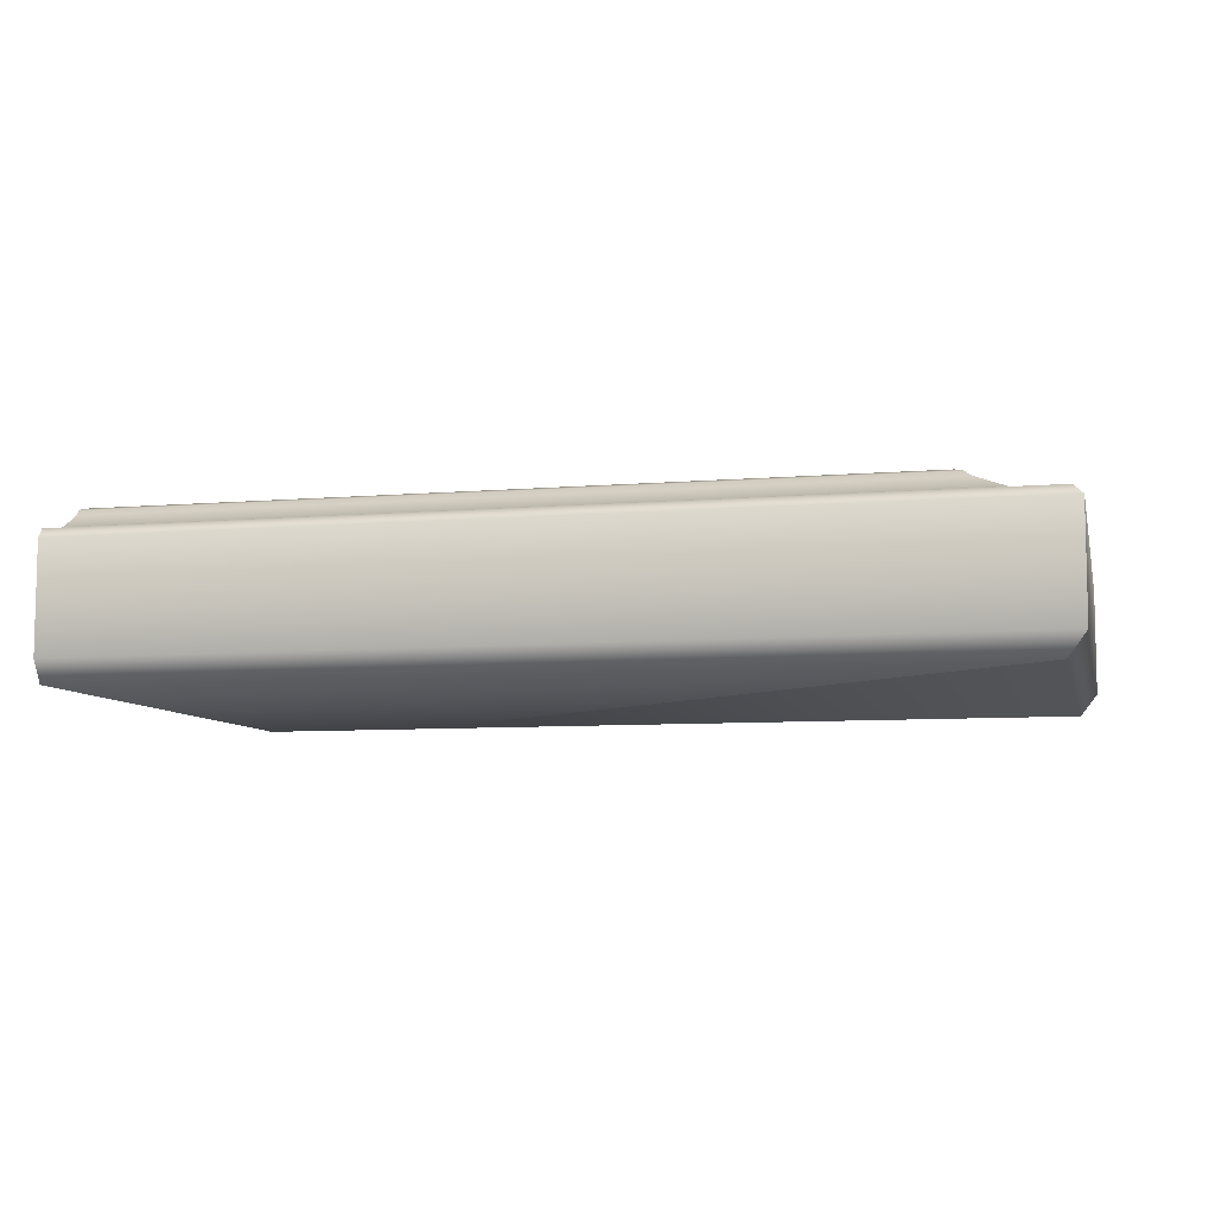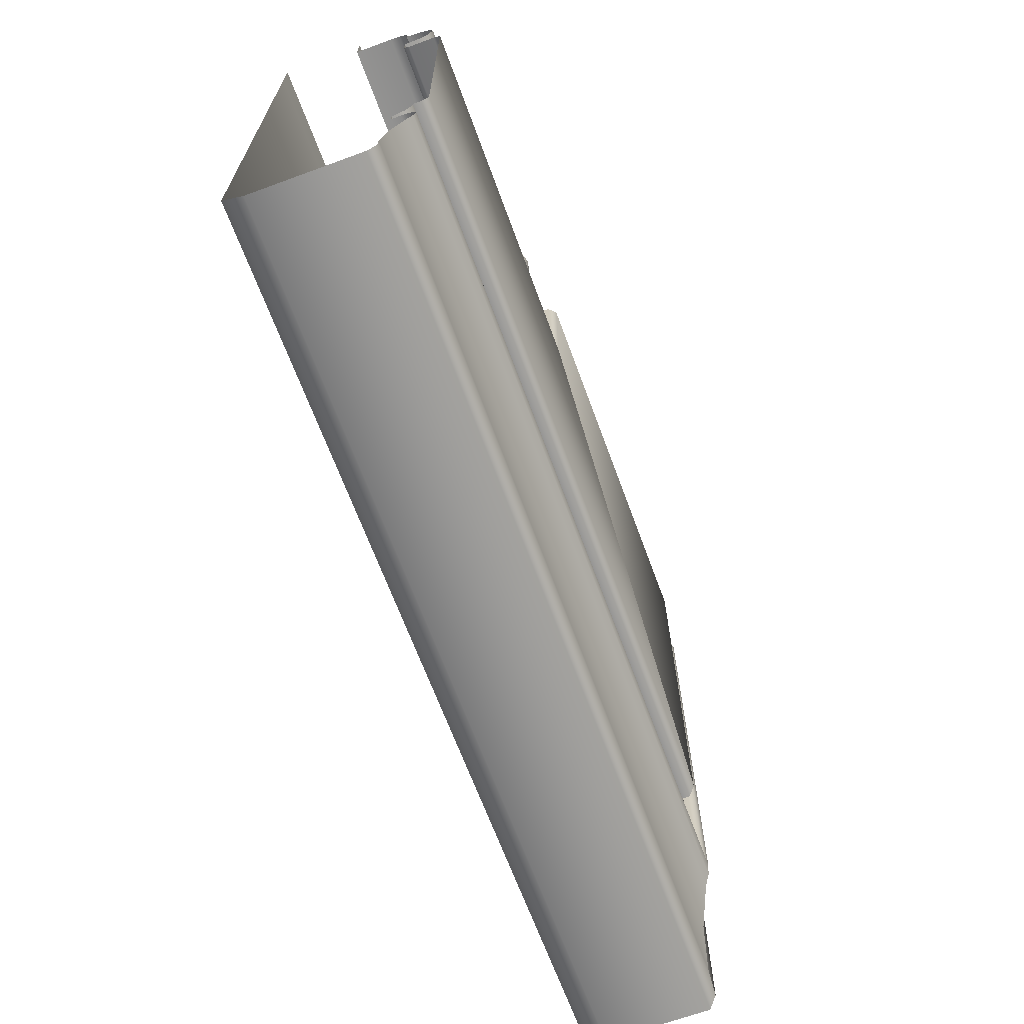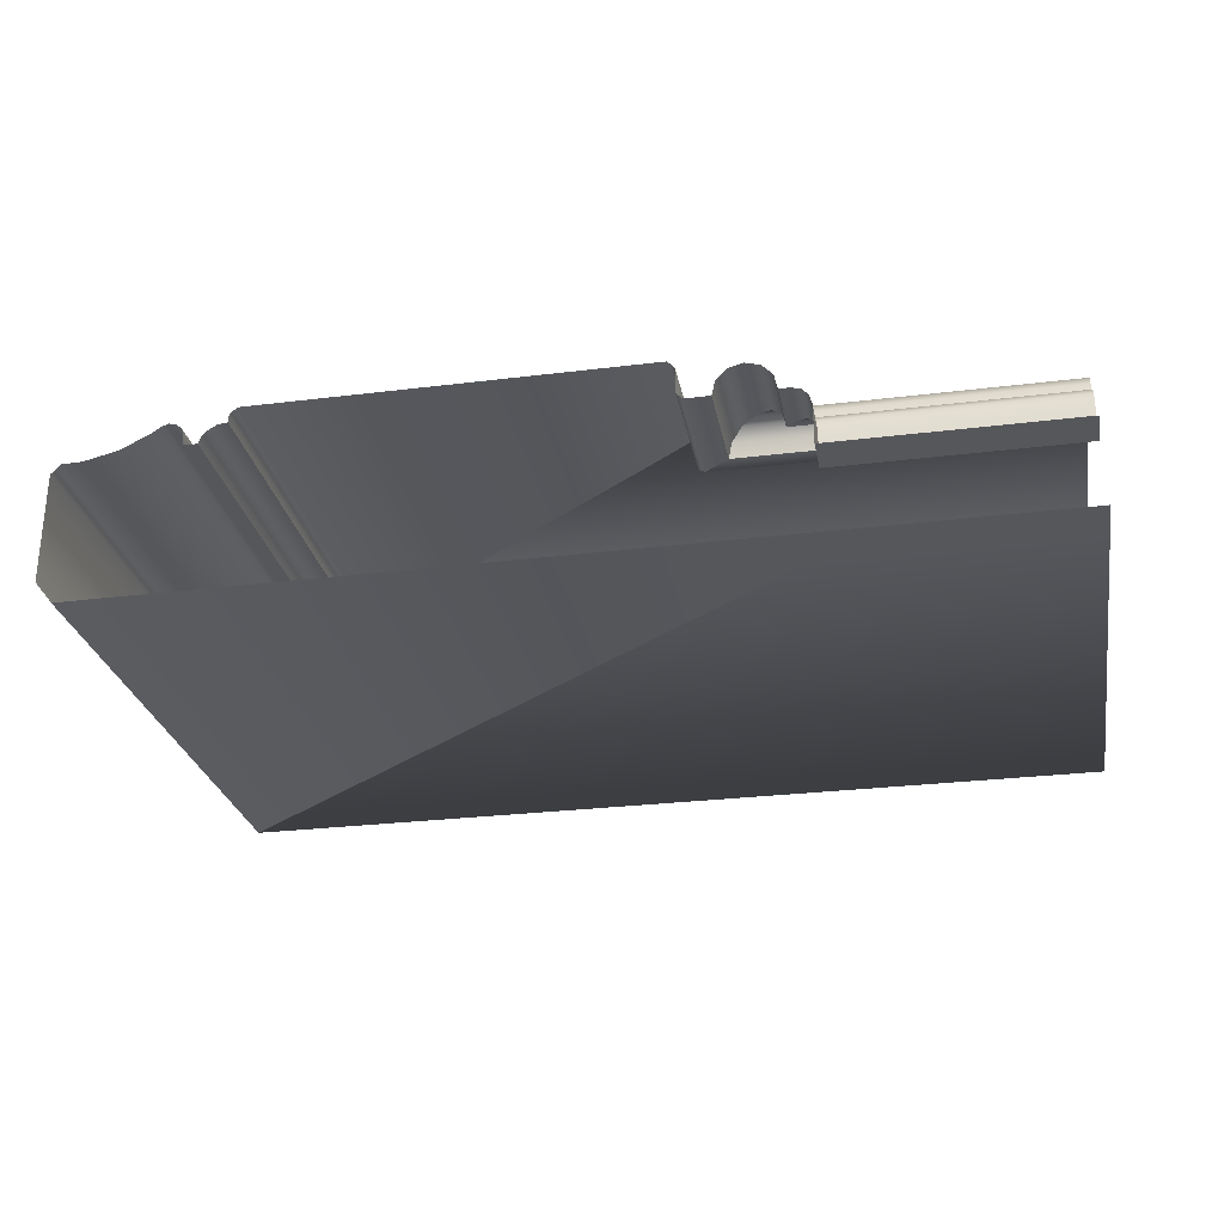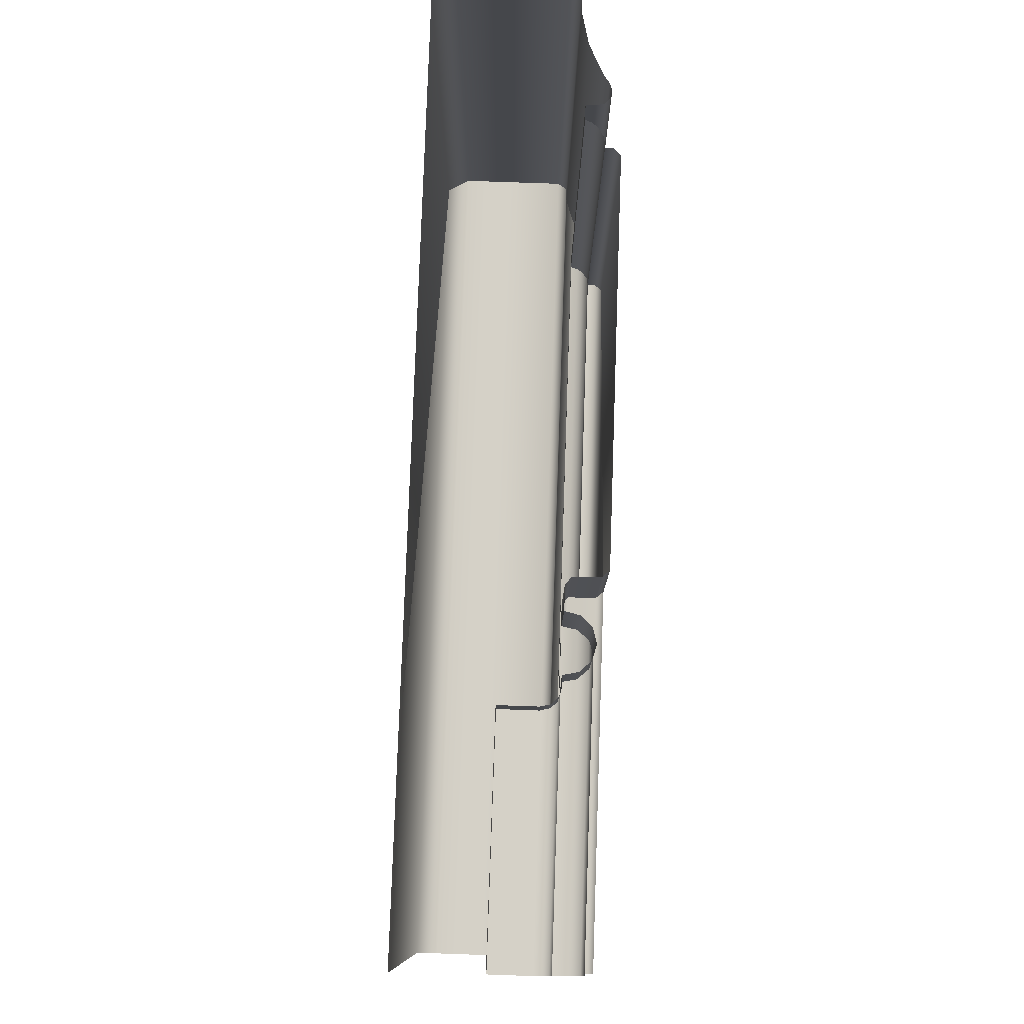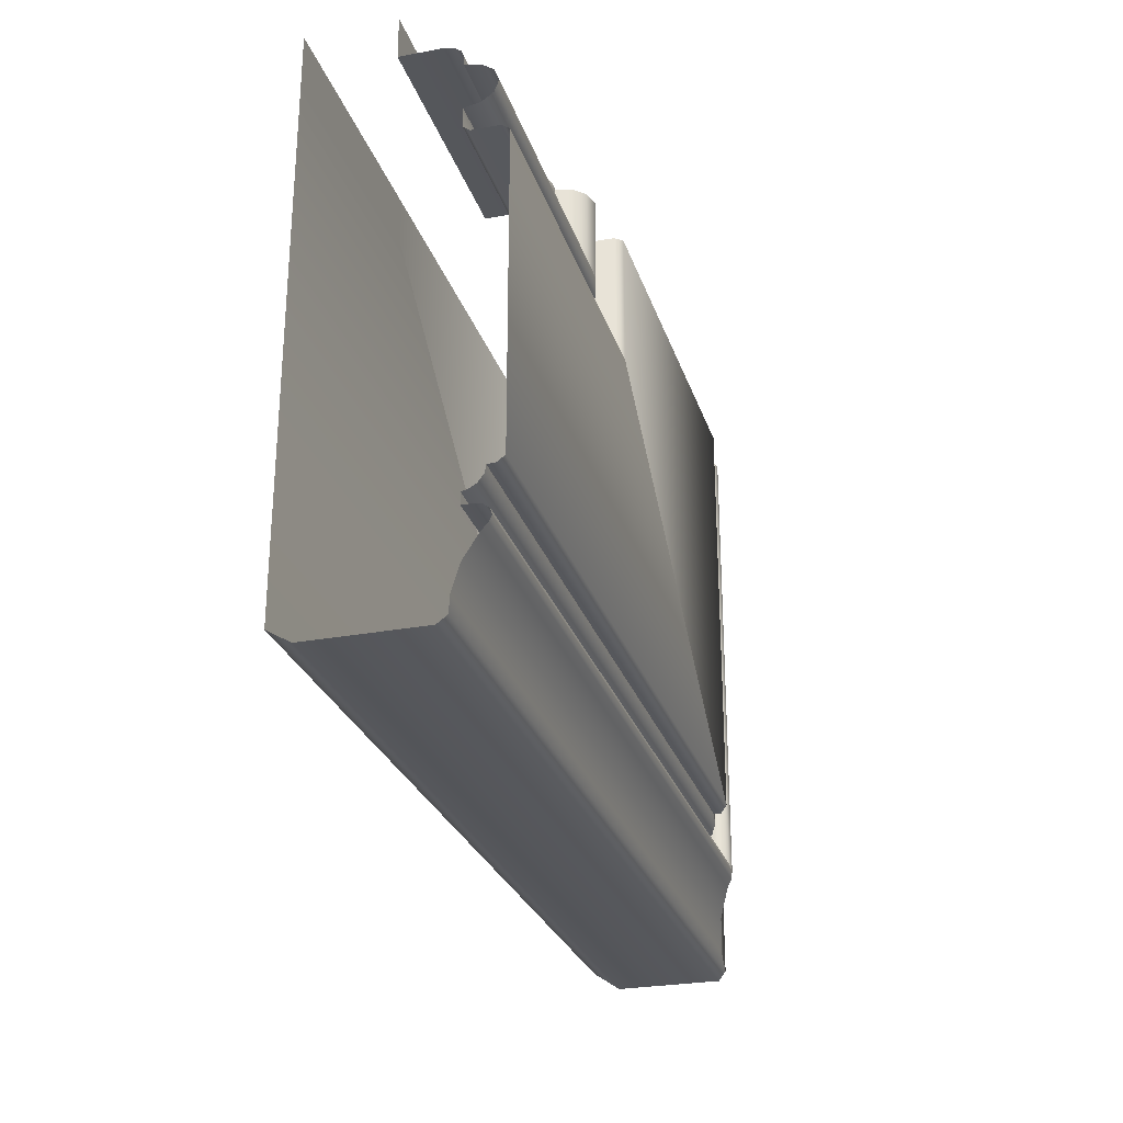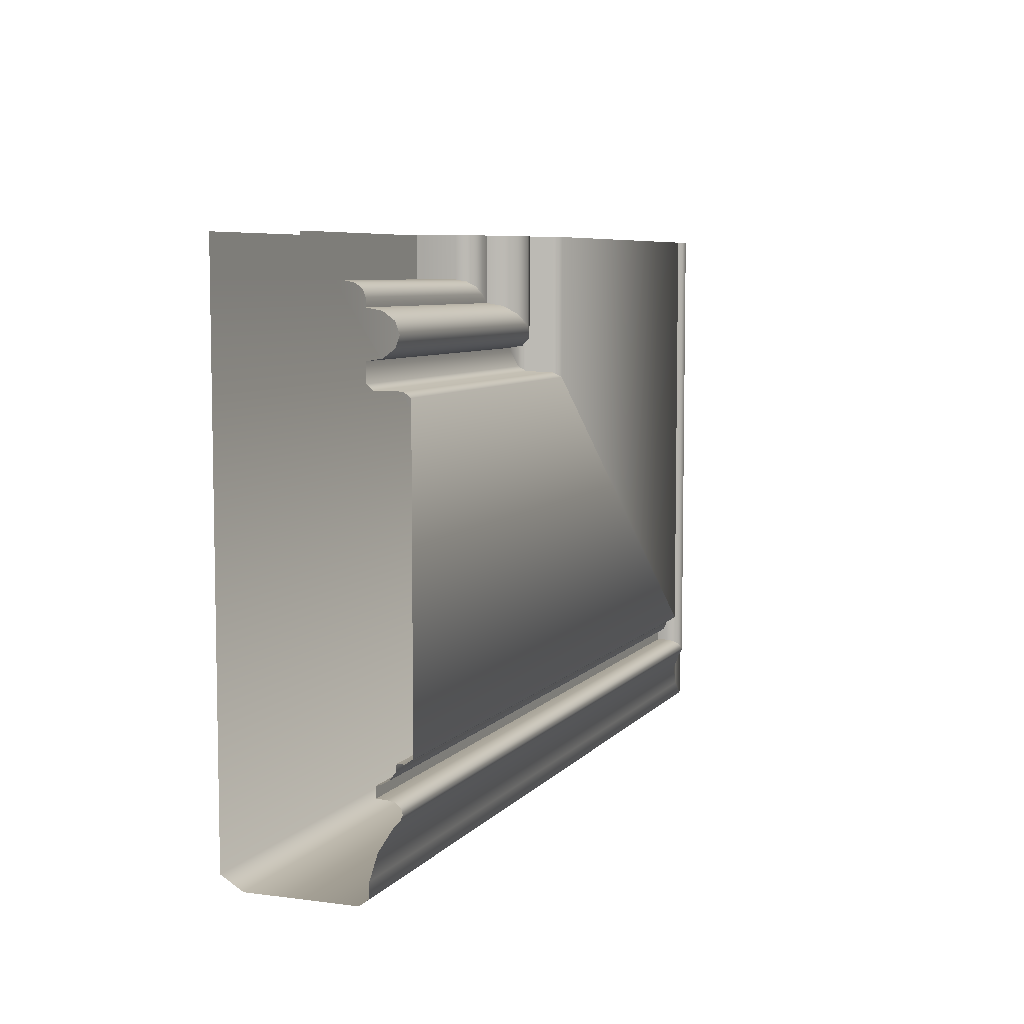
<metadata>
{"format":"obj","ext":"obj","renderer":"f3d","projection":"perspective","resolution":1024,"background":"white","views":[{"elev":-7.8,"azim":13.3,"up":"+Z"},{"elev":-66.7,"azim":-69.8,"up":"+Y"},{"elev":-27.4,"azim":-169.2,"up":"+Z"},{"elev":79.5,"azim":-88.0,"up":"+Y"},{"elev":-27.0,"azim":-73.8,"up":"+Y"},{"elev":6.7,"azim":-68.8,"up":"+Y"}]}
</metadata>
<code>
o DF_11_BR1/DF_11_BR/mesh23/mesh23-geometry#mesh23-geometry
v 0.263 0.4774 0.5189
v 0.21 0.4753 0.5182
v 0.2657 0.4753 0.5182
v 0.21 0.4774 0.5189
v 0.2676 0.4739 0.5161
v 0.2657 0.4926 0.5182
v 0.2603 0.4794 0.5182
v 0.21 0.4739 0.5161
v 0.263 0.4926 0.5189
v 0.21 0.4794 0.5182
v 0.2682 0.4734 0.5134
v 0.2676 0.4926 0.5161
v 0.21 0.4809 0.5161
v 0.2603 0.4926 0.5182
v 0.21 0.4734 0.5134
v 0.2584 0.4809 0.5161
v 0.21 0.4701 0.5134
v 0.2682 0.4926 0.5134
v 0.21 0.4813 0.5134
v 0.2584 0.4926 0.5161
v 0.2726 0.4701 0.5134
v 0.2726 0.4926 0.5134
v 0.2578 0.4813 0.5134
v 0.2739 0.4691 0.5145
v 0.21 0.4828 0.5134
v 0.2578 0.4926 0.5134
v 0.21 0.4691 0.5145
v 0.2739 0.4926 0.5145
v 0.2559 0.4828 0.5134
v 0.274 0.4691 0.5194
v 0.274 0.4926 0.5194
v 0.2542 0.4841 0.513
v 0.2559 0.4926 0.5134
v 0.21 0.4691 0.5194
v 0.21 0.4841 0.513
v 0.2752 0.4681 0.5207
v 0.2752 0.4926 0.5207
v 0.21 0.485 0.5117
v 0.2542 0.4926 0.513
v 0.21 0.4681 0.5207
v 0.253 0.485 0.5117
v 0.21 0.414 0.5207
v 0.3463 0.4926 0.5207
v 0.21 0.4853 0.51
v 0.253 0.4926 0.5117
v 0.3463 0.414 0.5207
v 0.2526 0.4853 0.51
v 0.3475 0.4131 0.5193
v 0.21 0.4853 0.5028
v 0.2526 0.4926 0.51
v 0.21 0.4131 0.5193
v 0.3475 0.4926 0.5193
v 0.2526 0.4853 0.5028
v 0.3476 0.413 0.5179
v 0.2526 0.4926 0.5028
v 0.21 0.413 0.5179
v 0.3476 0.4926 0.5179
v 0.21 0.4926 0.5028
v 0.21 0.4117 0.5177
v 0.3493 0.4926 0.5177
v 0.3493 0.4117 0.5177
v 0.21 0.4104 0.5167
v 0.3511 0.4926 0.5167
v 0.3511 0.4104 0.5167
v 0.3519 0.4097 0.5157
v 0.21 0.4097 0.5157
v 0.3519 0.4926 0.5157
v 0.3524 0.4093 0.5144
v 0.21 0.4093 0.5144
v 0.3524 0.4926 0.5144
v 0.21 0.4073 0.5144
v 0.355 0.4926 0.5144
v 0.355 0.4073 0.5144
v 0.3551 0.4073 0.5162
v 0.3551 0.4926 0.5162
v 0.21 0.4073 0.5162
v 0.3554 0.4071 0.5176
v 0.3554 0.4926 0.5176
v 0.21 0.4071 0.5176
v 0.3565 0.4063 0.5186
v 0.3565 0.4926 0.5186
v 0.21 0.4063 0.5186
v 0.21 0.4052 0.5189
v 0.3578 0.4926 0.5189
v 0.3578 0.4052 0.5189
v 0.21 0.4042 0.5184
v 0.3592 0.4926 0.5184
v 0.3592 0.4042 0.5184
v 0.3606 0.4031 0.5173
v 0.3606 0.4926 0.5173
v 0.21 0.4031 0.5173
v 0.21 0.3989 0.5147
v 0.3661 0.4926 0.5147
v 0.3661 0.3989 0.5147
v 0.21 0.3943 0.5133
v 0.3721 0.4926 0.5133
v 0.3721 0.3943 0.5133
v 0.21 0.3915 0.5132
v 0.3758 0.4926 0.5132
v 0.3758 0.3915 0.5132
v 0.3776 0.3902 0.5114
v 0.21 0.3902 0.5114
v 0.3776 0.4926 0.5114
v 0.3776 0.3902 0.4915
v 0.21 0.3902 0.4915
v 0.3776 0.4926 0.4915
v 0.3744 0.3926 0.4874
v 0.21 0.3926 0.4874
v 0.3744 0.4926 0.4874
v 0.21 0.4853 0.4874
v 0.2526 0.4853 0.4874
v 0.2526 0.4926 0.4874
v 0.21 0.4926 0.4874
f 1 2 3
f 2 1 4
f 2 5 3
f 6 1 3
f 7 4 1
f 5 2 8
f 5 6 3
f 1 6 9
f 4 7 10
f 9 7 1
f 8 11 5
f 6 5 12
f 7 13 10
f 7 9 14
f 11 8 15
f 11 12 5
f 13 7 16
f 14 16 7
f 17 11 15
f 12 11 18
f 16 19 13
f 16 14 20
f 11 17 21
f 11 22 18
f 19 16 23
f 20 23 16
f 17 24 21
f 22 11 21
f 23 25 19
f 23 20 26
f 24 17 27
f 28 21 24
f 21 28 22
f 25 23 29
f 26 29 23
f 27 30 24
f 24 31 28
f 32 25 29
f 29 26 33
f 30 27 34
f 31 24 30
f 25 32 35
f 33 32 29
f 34 36 30
f 30 37 31
f 32 38 35
f 32 33 39
f 36 34 40
f 37 30 36
f 38 32 41
f 39 41 32
f 42 36 40
f 36 43 37
f 41 44 38
f 41 39 45
f 36 42 46
f 43 36 46
f 44 41 47
f 45 47 41
f 42 48 46
f 48 43 46
f 47 49 44
f 47 45 50
f 48 42 51
f 43 48 52
f 49 47 53
f 50 53 47
f 51 54 48
f 54 52 48
f 55 49 53
f 53 50 55
f 54 51 56
f 52 54 57
f 49 55 58
f 59 54 56
f 54 60 57
f 54 59 61
f 60 54 61
f 62 61 59
f 61 63 60
f 61 62 64
f 63 61 64
f 62 65 64
f 65 63 64
f 65 62 66
f 63 65 67
f 66 68 65
f 68 67 65
f 68 66 69
f 67 68 70
f 71 68 69
f 68 72 70
f 68 71 73
f 72 68 73
f 71 74 73
f 73 75 72
f 74 71 76
f 75 73 74
f 76 77 74
f 74 78 75
f 77 76 79
f 78 74 77
f 79 80 77
f 77 81 78
f 80 79 82
f 81 77 80
f 83 80 82
f 80 84 81
f 80 83 85
f 84 80 85
f 86 85 83
f 85 87 84
f 85 86 88
f 87 85 88
f 86 89 88
f 88 90 87
f 89 86 91
f 90 88 89
f 92 89 91
f 89 93 90
f 89 92 94
f 93 89 94
f 95 94 92
f 94 96 93
f 94 95 97
f 96 94 97
f 98 97 95
f 97 99 96
f 97 98 100
f 99 97 100
f 98 101 100
f 101 99 100
f 101 98 102
f 99 101 103
f 102 104 101
f 104 103 101
f 104 102 105
f 103 104 106
f 105 107 104
f 107 106 104
f 107 105 108
f 106 107 109
f 110 107 108
f 111 109 107
f 107 110 111
f 109 111 112
f 113 111 110
f 111 113 112
f 3 2 1
f 4 1 2
f 3 5 2
f 3 1 6
f 1 4 7
f 8 2 5
f 3 6 5
f 9 6 1
f 10 7 4
f 1 7 9
f 5 11 8
f 12 5 6
f 10 13 7
f 14 9 7
f 15 8 11
f 5 12 11
f 16 7 13
f 7 16 14
f 15 11 17
f 18 11 12
f 13 19 16
f 20 14 16
f 21 17 11
f 18 22 11
f 23 16 19
f 16 23 20
f 21 24 17
f 21 11 22
f 19 25 23
f 26 20 23
f 27 17 24
f 24 21 28
f 22 28 21
f 29 23 25
f 23 29 26
f 24 30 27
f 28 31 24
f 29 25 32
f 33 26 29
f 34 27 30
f 30 24 31
f 35 32 25
f 29 32 33
f 30 36 34
f 31 37 30
f 35 38 32
f 39 33 32
f 40 34 36
f 36 30 37
f 41 32 38
f 32 41 39
f 40 36 42
f 37 43 36
f 38 44 41
f 45 39 41
f 46 42 36
f 46 36 43
f 47 41 44
f 41 47 45
f 46 48 42
f 46 43 48
f 44 49 47
f 50 45 47
f 51 42 48
f 52 48 43
f 53 47 49
f 47 53 50
f 48 54 51
f 48 52 54
f 53 49 55
f 55 50 53
f 56 51 54
f 57 54 52
f 58 55 49
f 56 54 59
f 57 60 54
f 61 59 54
f 61 54 60
f 59 61 62
f 60 63 61
f 64 62 61
f 64 61 63
f 64 65 62
f 64 63 65
f 66 62 65
f 67 65 63
f 65 68 66
f 65 67 68
f 69 66 68
f 70 68 67
f 69 68 71
f 70 72 68
f 73 71 68
f 73 68 72
f 73 74 71
f 72 75 73
f 76 71 74
f 74 73 75
f 74 77 76
f 75 78 74
f 79 76 77
f 77 74 78
f 77 80 79
f 78 81 77
f 82 79 80
f 80 77 81
f 82 80 83
f 81 84 80
f 85 83 80
f 85 80 84
f 83 85 86
f 84 87 85
f 88 86 85
f 88 85 87
f 88 89 86
f 87 90 88
f 91 86 89
f 89 88 90
f 91 89 92
f 90 93 89
f 94 92 89
f 94 89 93
f 92 94 95
f 93 96 94
f 97 95 94
f 97 94 96
f 95 97 98
f 96 99 97
f 100 98 97
f 100 97 99
f 100 101 98
f 100 99 101
f 102 98 101
f 103 101 99
f 101 104 102
f 101 103 104
f 105 102 104
f 106 104 103
f 104 107 105
f 104 106 107
f 108 105 107
f 109 107 106
f 108 107 110
f 107 109 111
f 111 110 107
f 112 111 109
f 110 111 113
f 112 113 111

</code>
